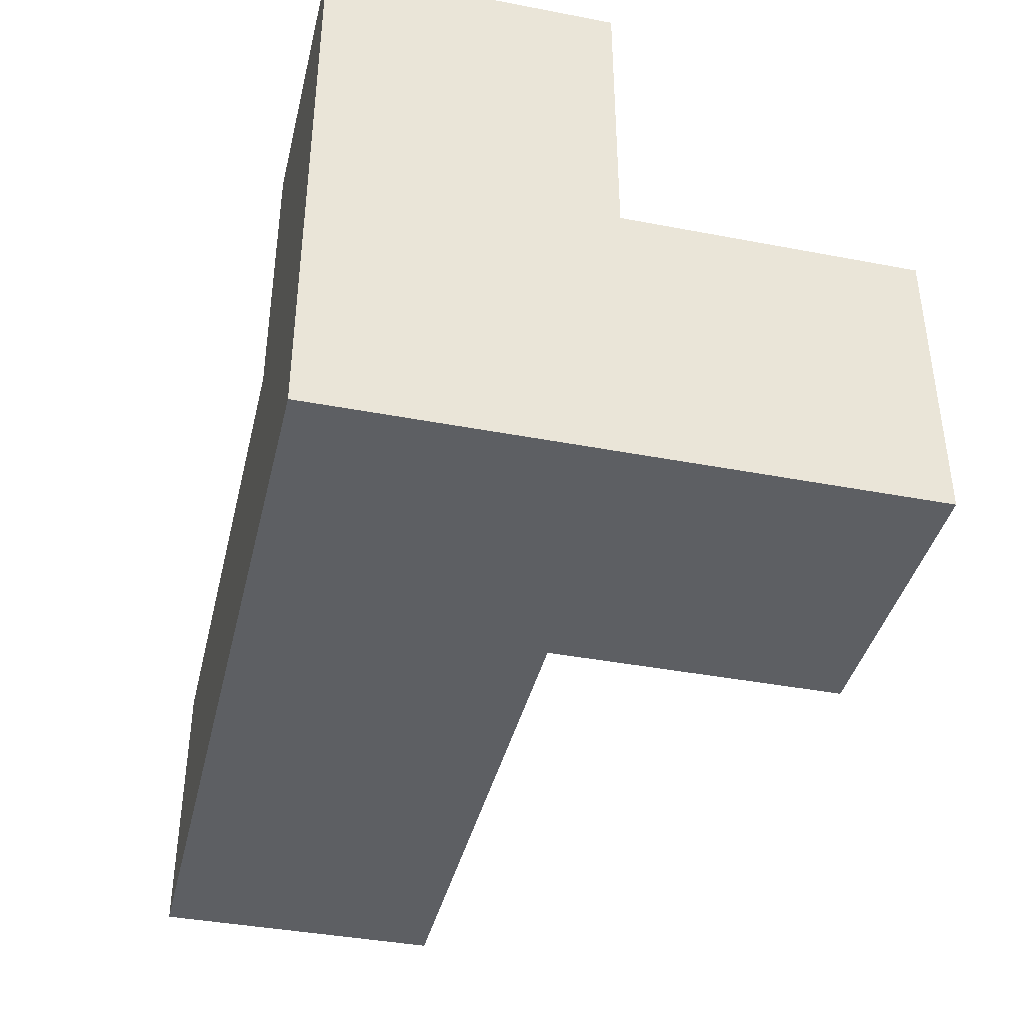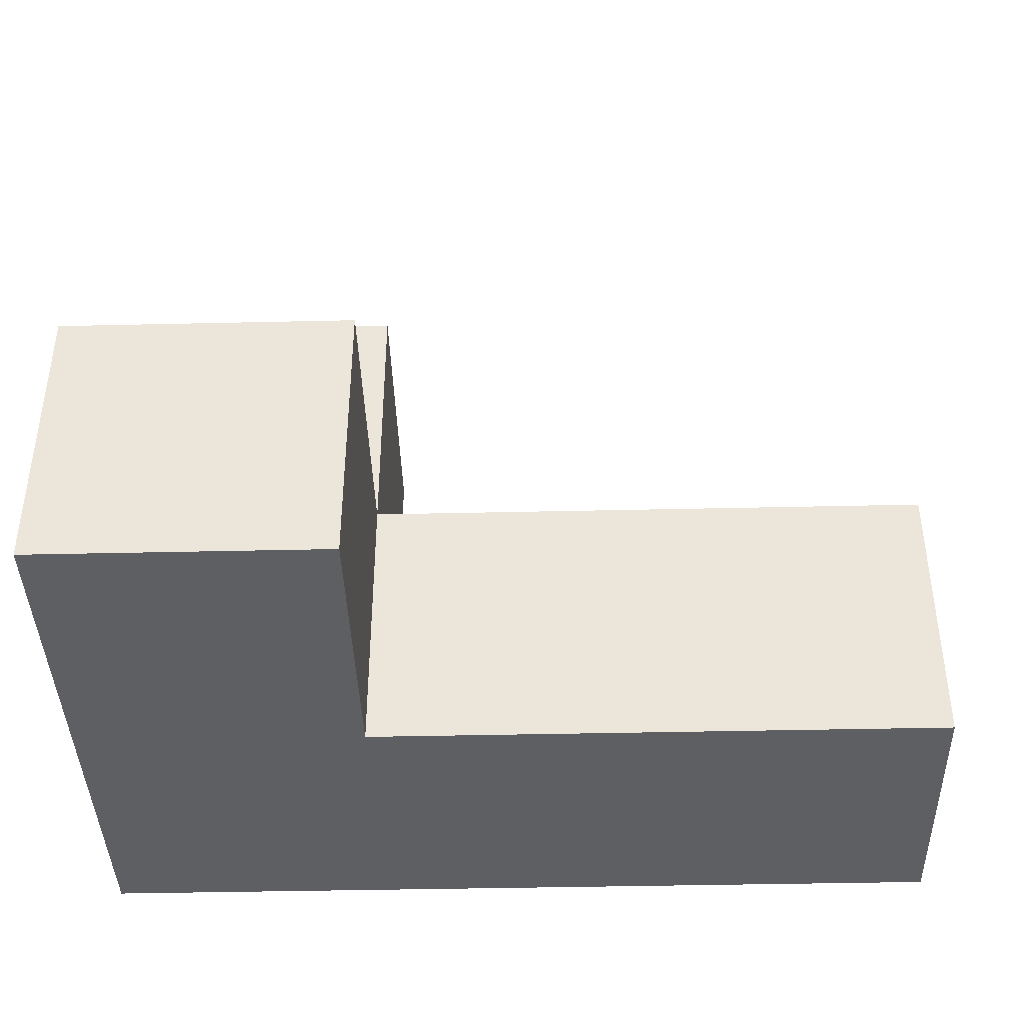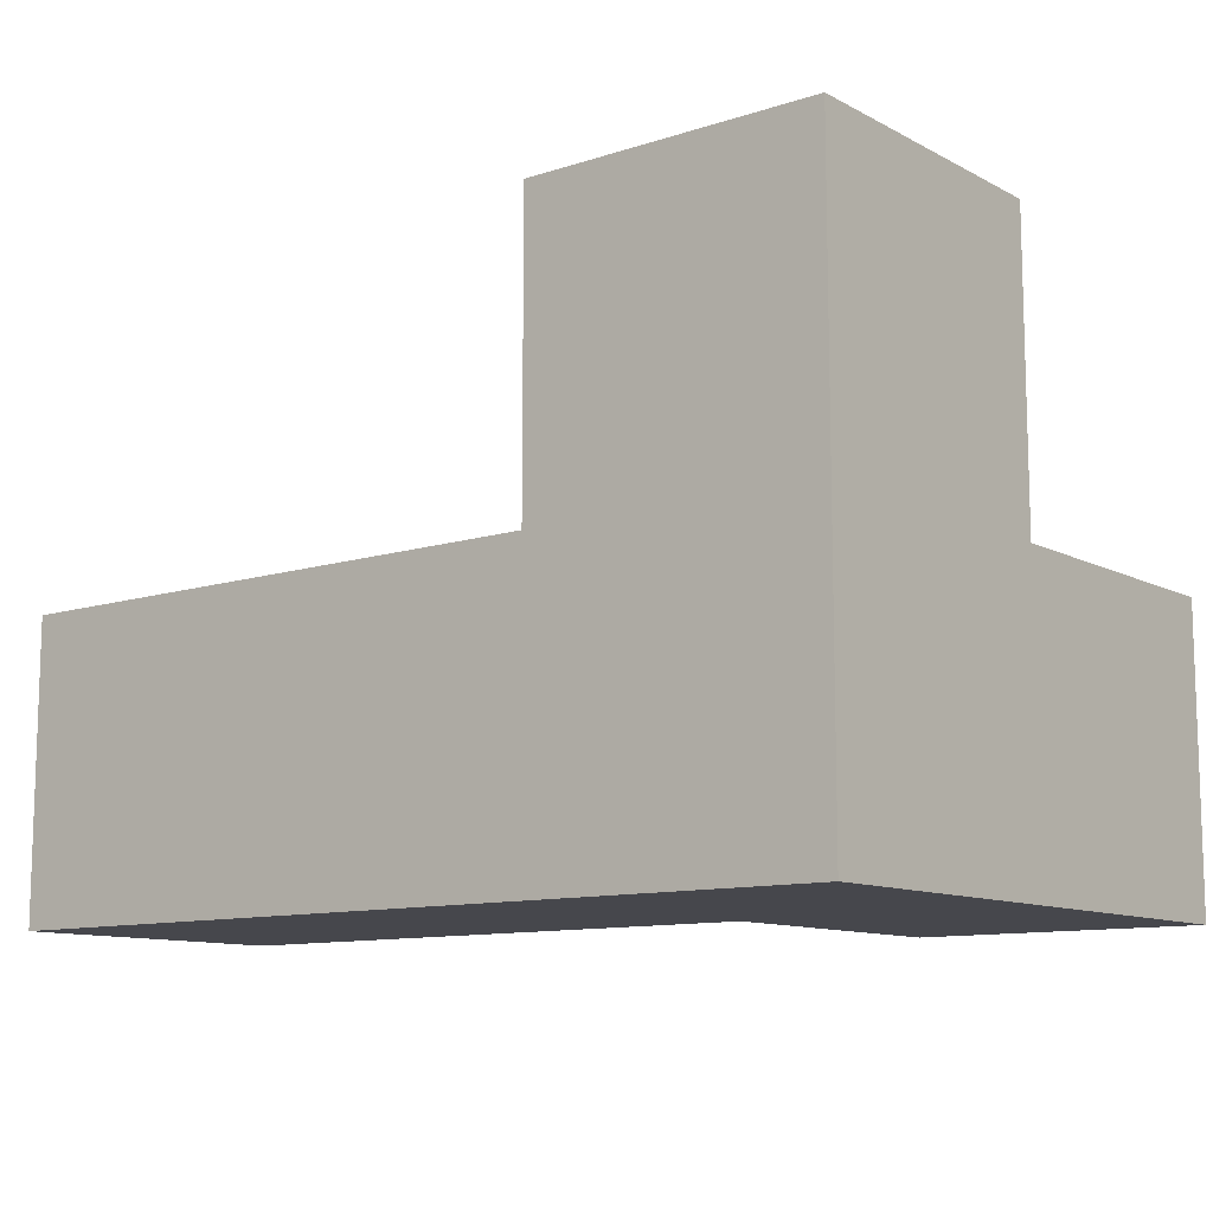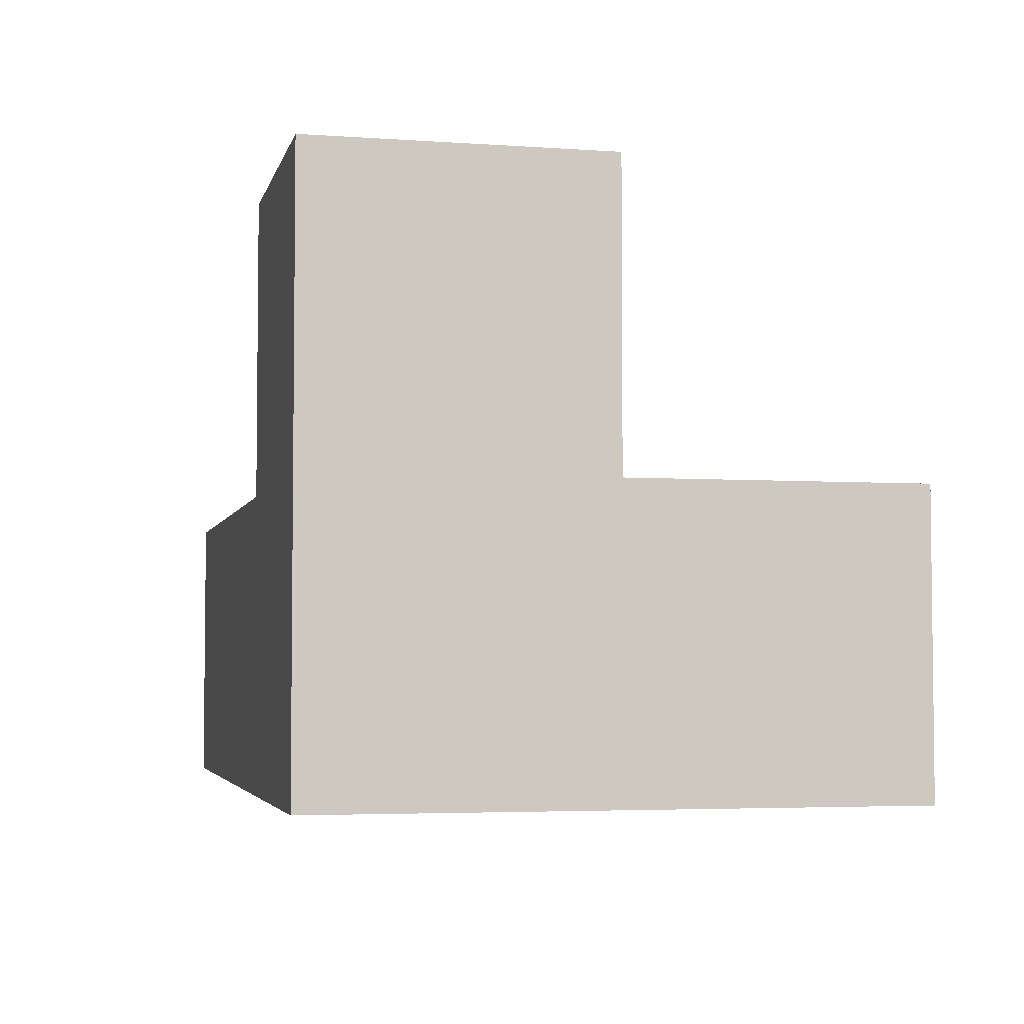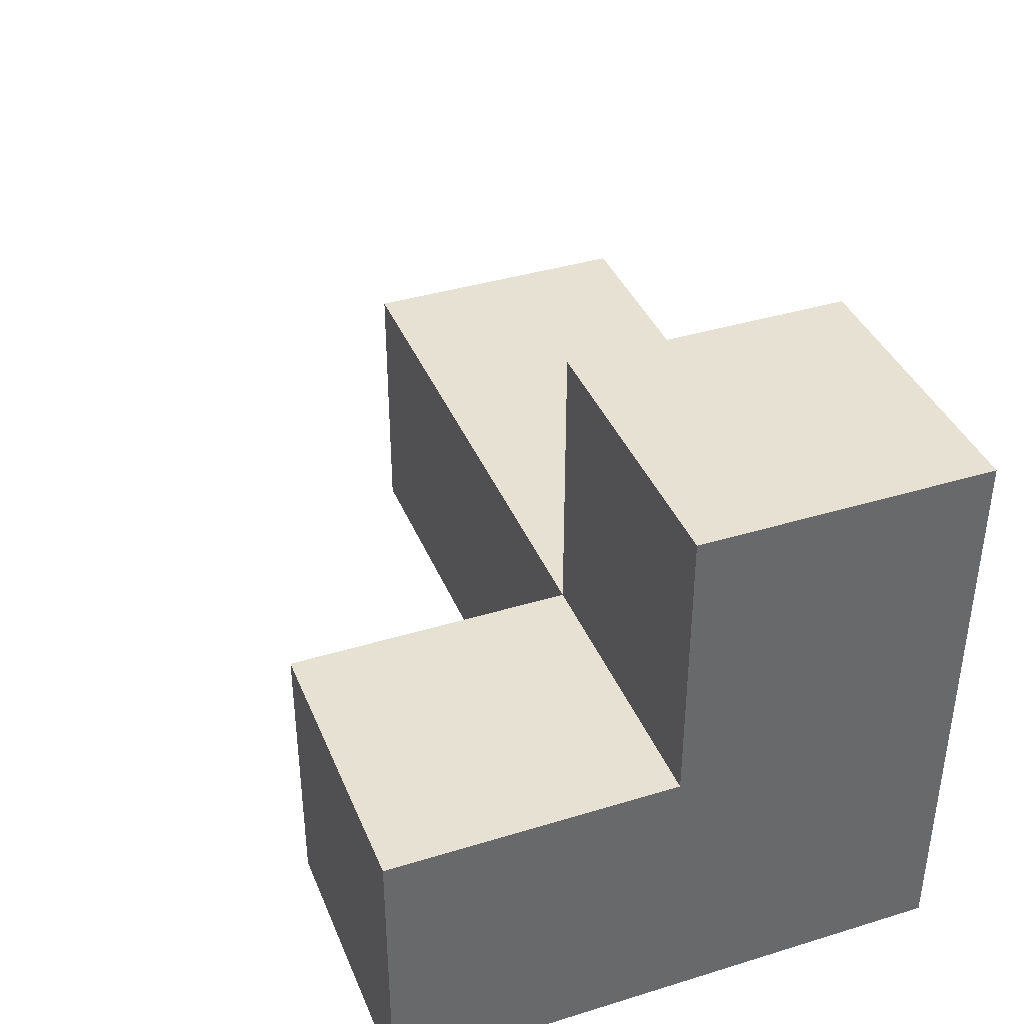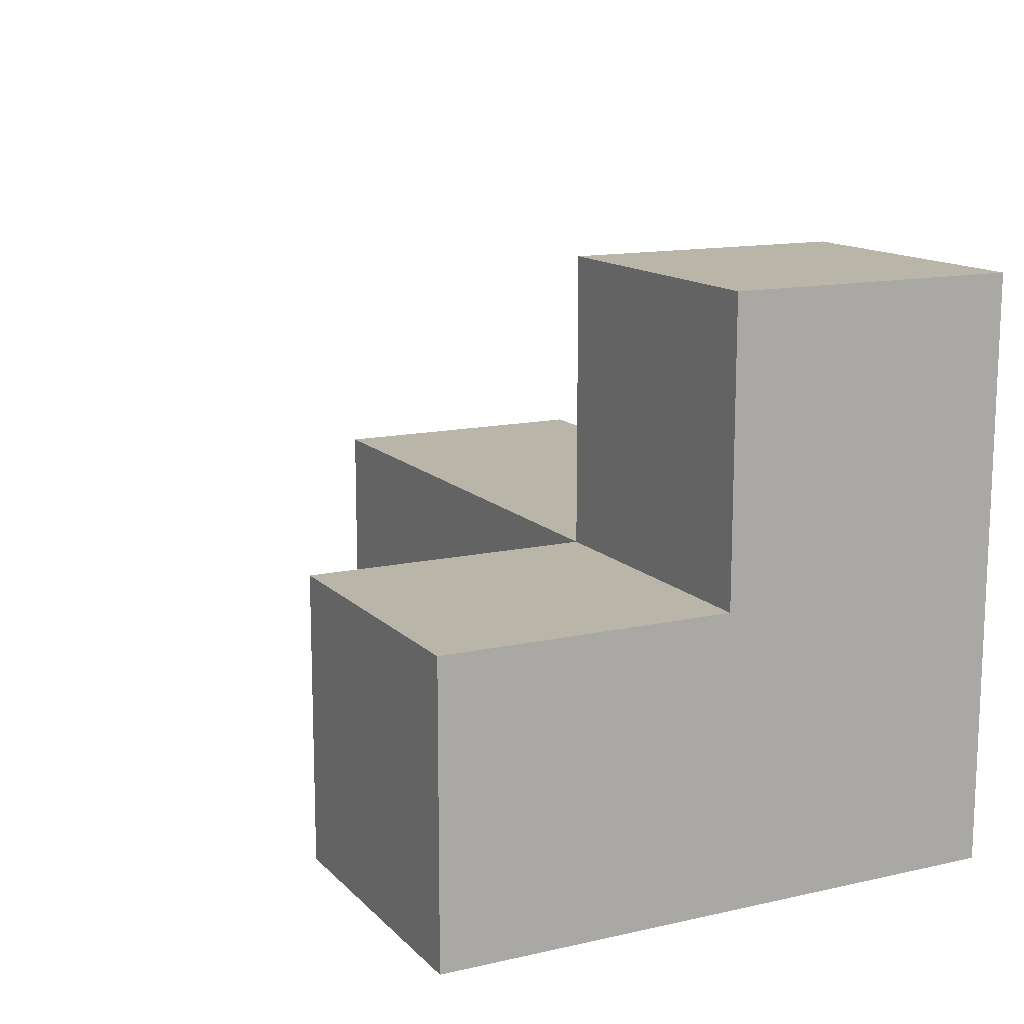
<metadata>
{"format":"obj","ext":"obj","renderer":"f3d","projection":"perspective","resolution":1024,"background":"white","views":[{"elev":-39.9,"azim":-103.3,"up":"+Y"},{"elev":-40.8,"azim":1.6,"up":"+Y"},{"elev":-10.9,"azim":-141.6,"up":"+Y"},{"elev":-4.1,"azim":-102.9,"up":"+Y"},{"elev":38.8,"azim":-111.0,"up":"+Z"},{"elev":13.5,"azim":-116.8,"up":"+Z"}]}
</metadata>
<code>
v 2.002 0.0075 2.007
v 2.002 1.988 2.007
v 2.002 0.9975 2.997
v 1.012 1.988 2.007
v 2.992 0.9975 2.007
v 3.982 0.9975 2.007
v 2.992 0.0075 2.997
v 1.012 0.0075 3.987
v 1.012 0.9975 2.997
v 3.982 0.0075 2.997
v 2.002 0.9975 2.007
v 2.002 0.0075 3.987
v 1.012 0.9975 2.007
v 2.992 0.0075 2.007
v 1.012 0.0075 2.997
v 3.982 0.0075 2.007
v 2.002 0.0075 2.997
v 2.002 0.9975 3.987
v 2.002 1.988 2.997
v 2.992 0.9975 2.997
v 1.012 1.988 2.997
v 3.982 0.9975 2.997
v 1.012 0.9975 3.987
v 1.012 0.0075 2.007
f 16 14 6
f 5 6 14
f 7 10 20
f 22 20 10
f 14 16 7
f 10 7 16
f 6 5 22
f 20 22 5
f 16 6 10
f 22 10 6
f 14 1 5
f 11 5 1
f 17 7 3
f 20 3 7
f 1 14 17
f 7 17 14
f 5 11 20
f 3 20 11
f 1 24 11
f 13 11 24
f 24 1 15
f 17 15 1
f 13 24 9
f 15 9 24
f 11 13 2
f 4 2 13
f 9 3 21
f 19 21 3
f 2 4 19
f 21 19 4
f 4 13 21
f 9 21 13
f 11 2 3
f 19 3 2
f 8 12 23
f 18 23 12
f 15 17 8
f 12 8 17
f 3 9 18
f 23 18 9
f 9 15 23
f 8 23 15
f 17 3 12
f 18 12 3

</code>
